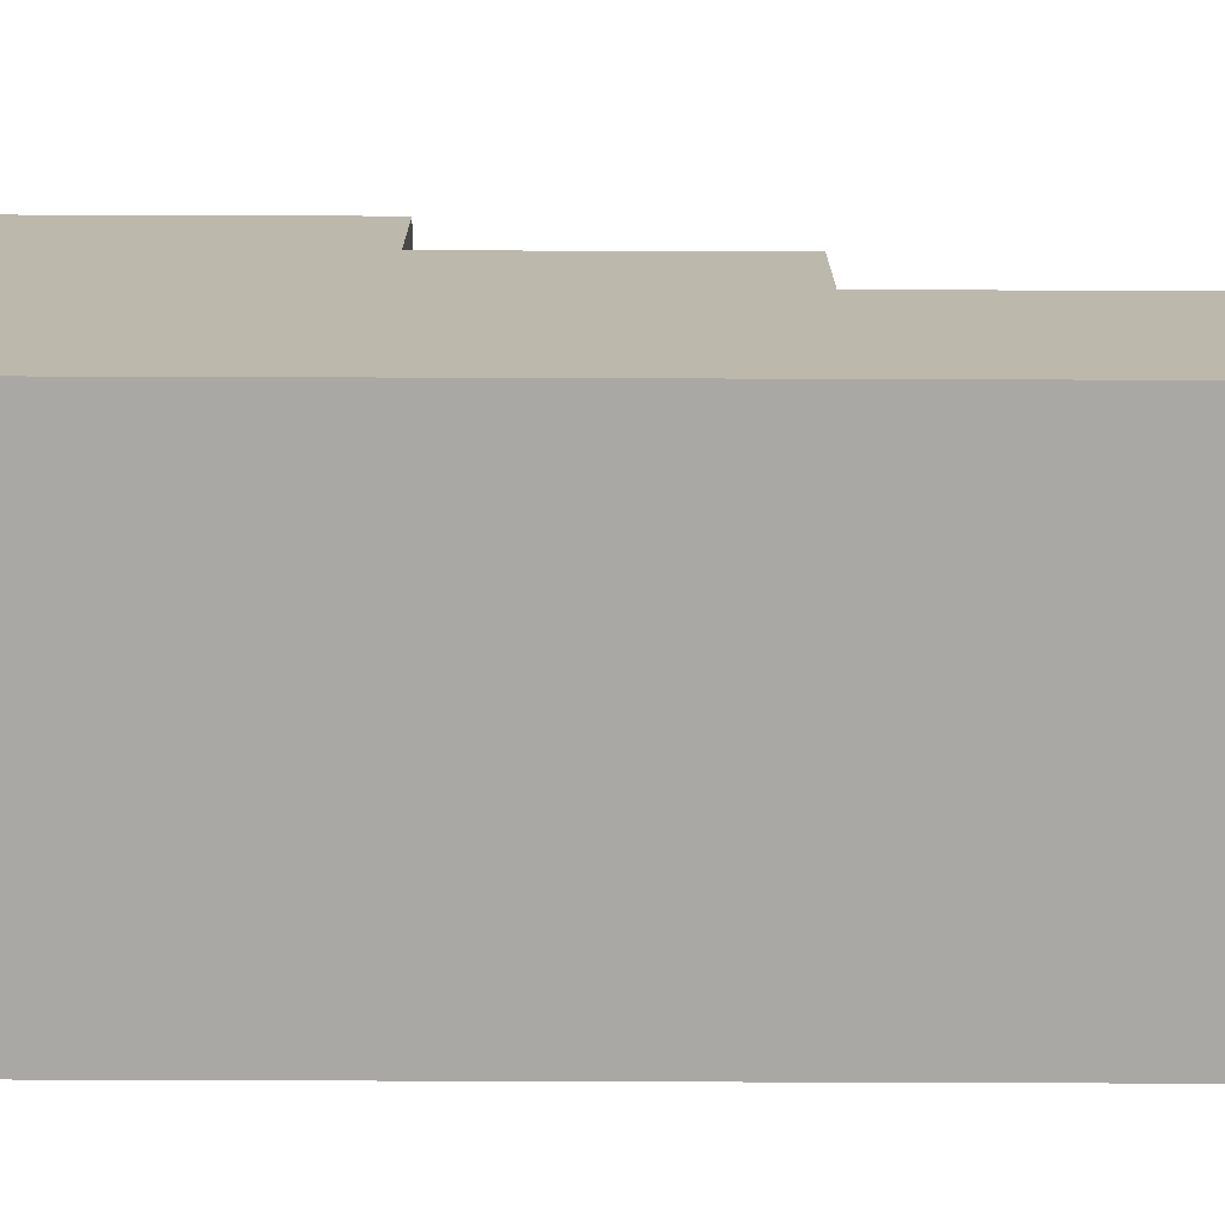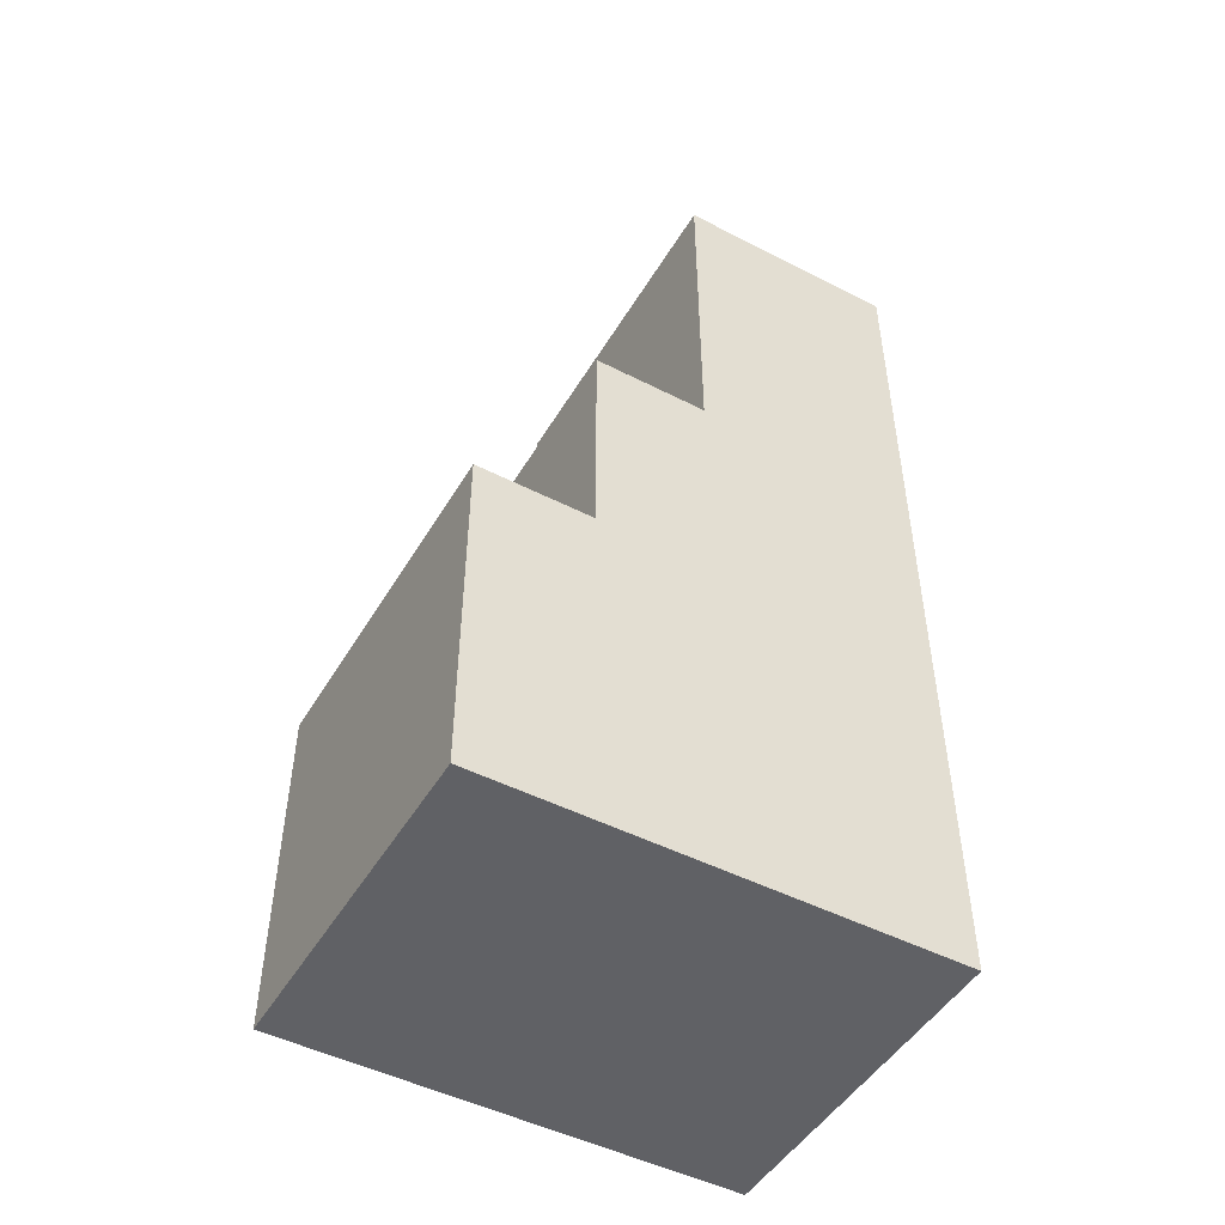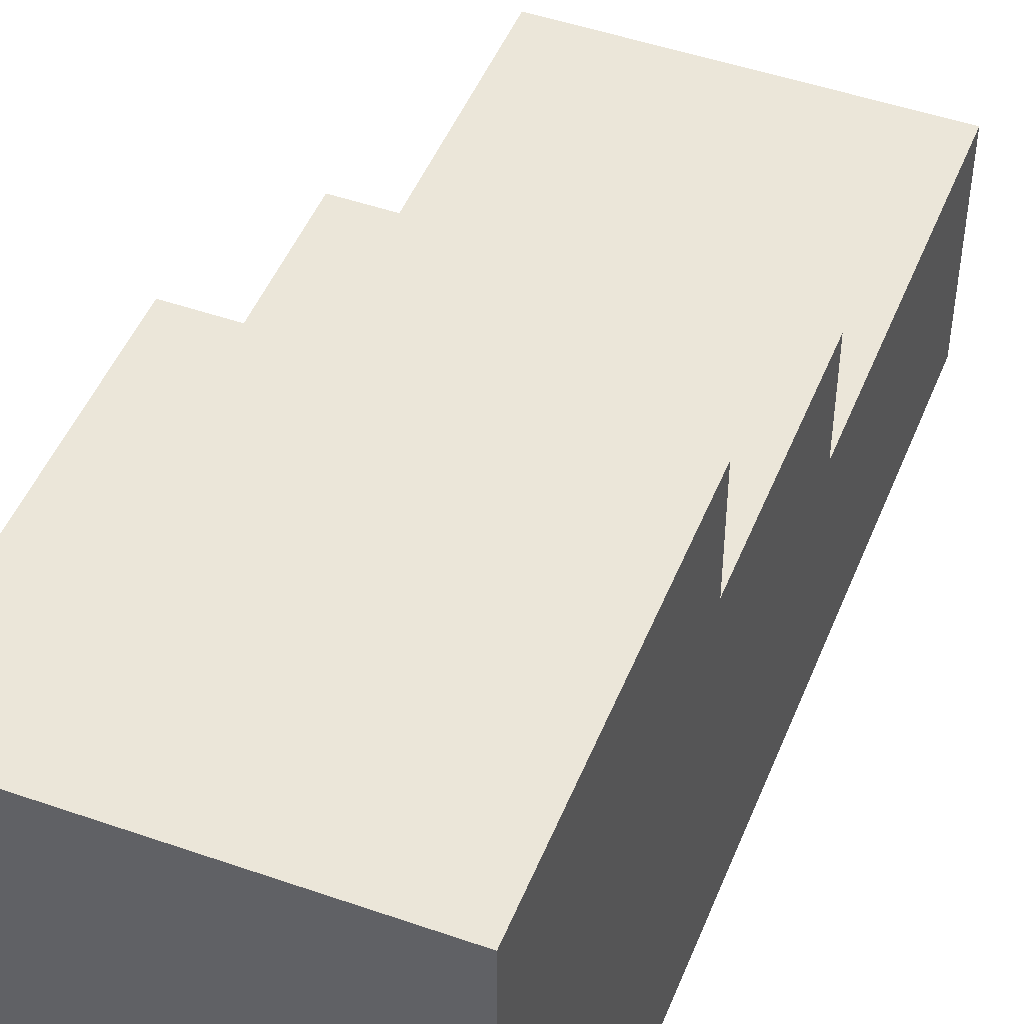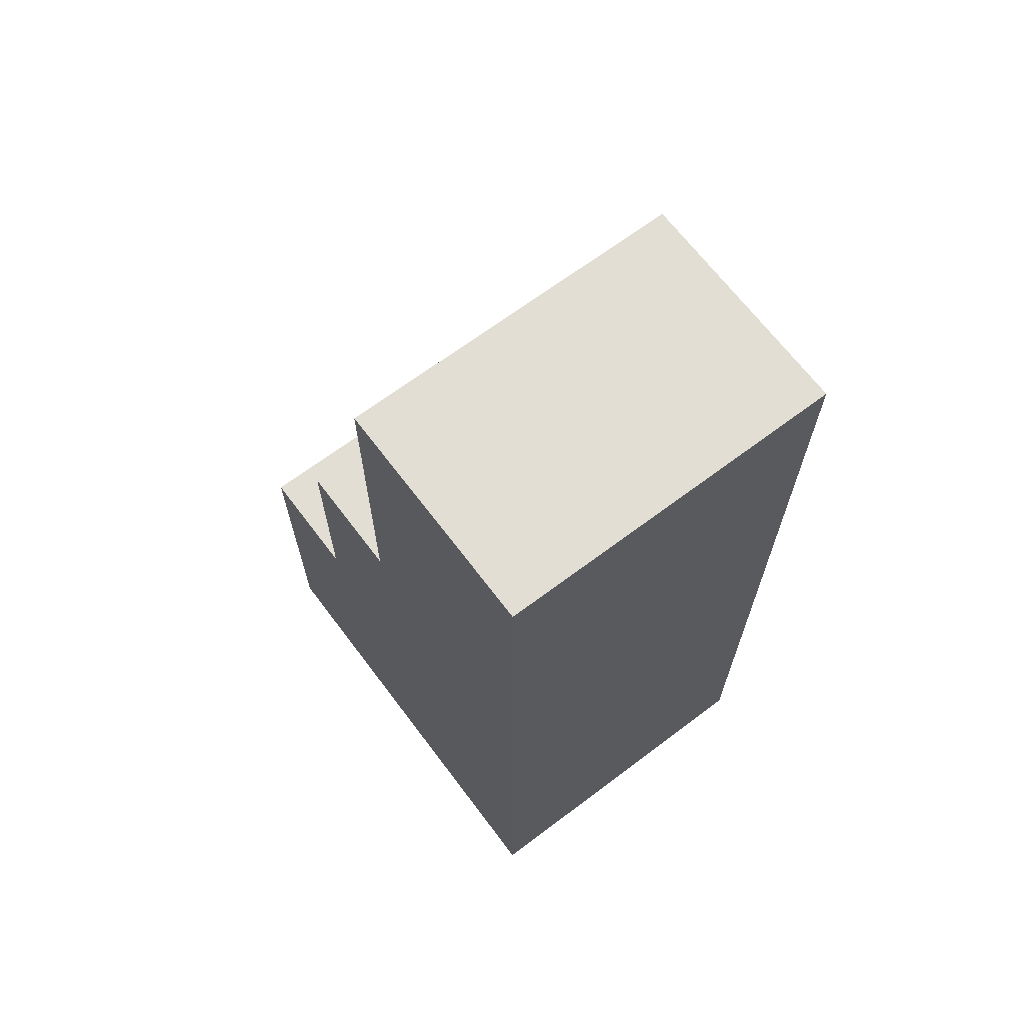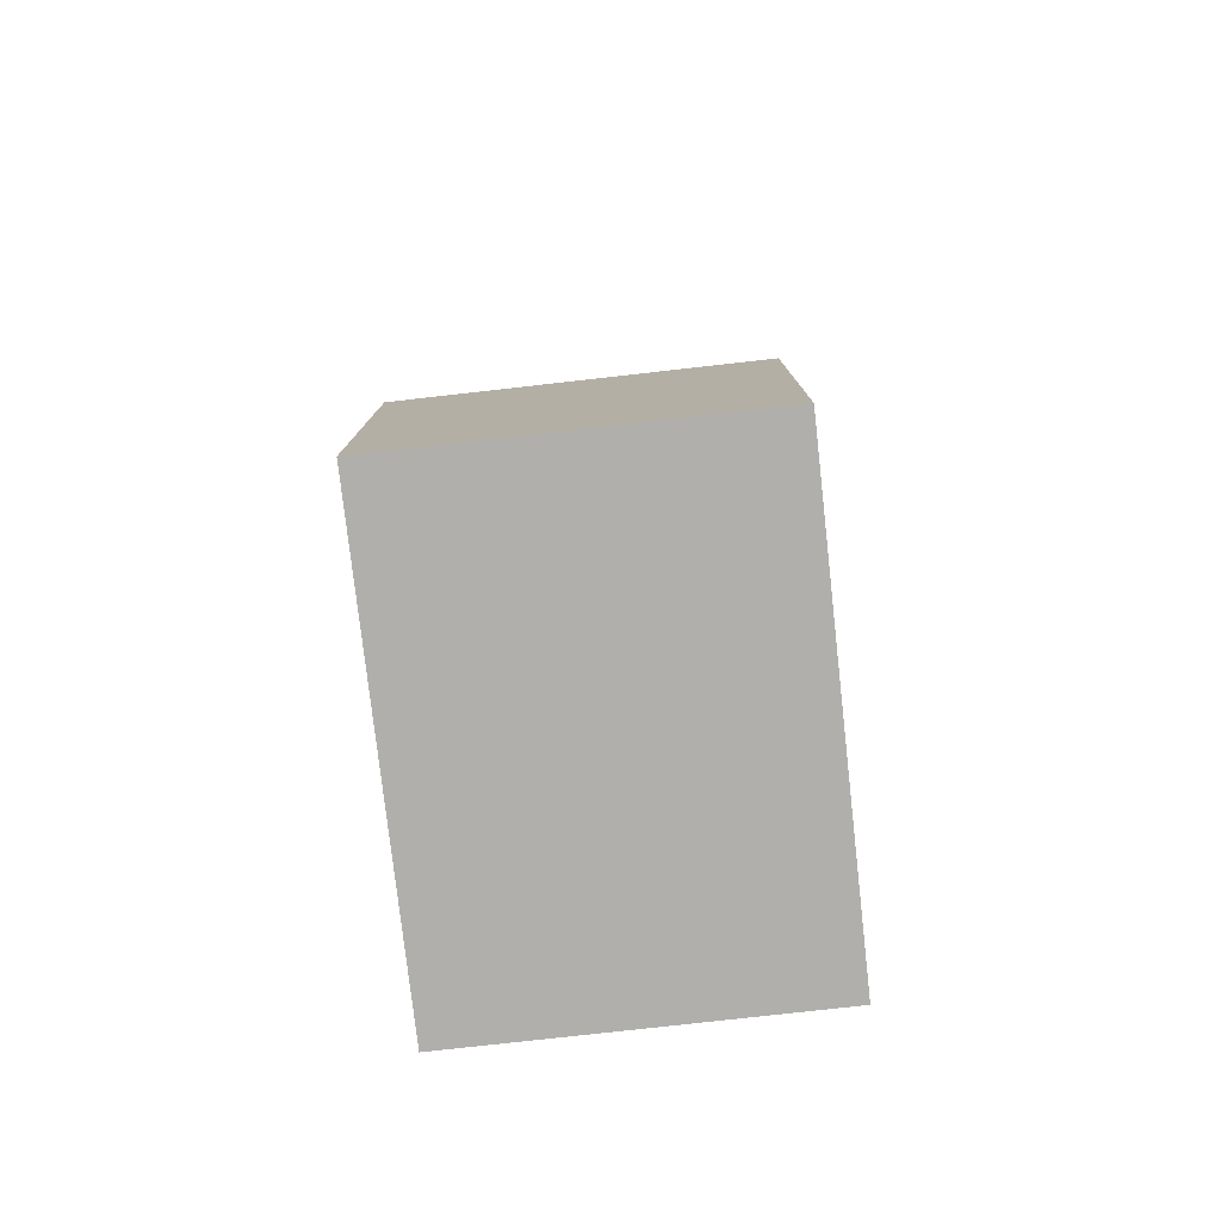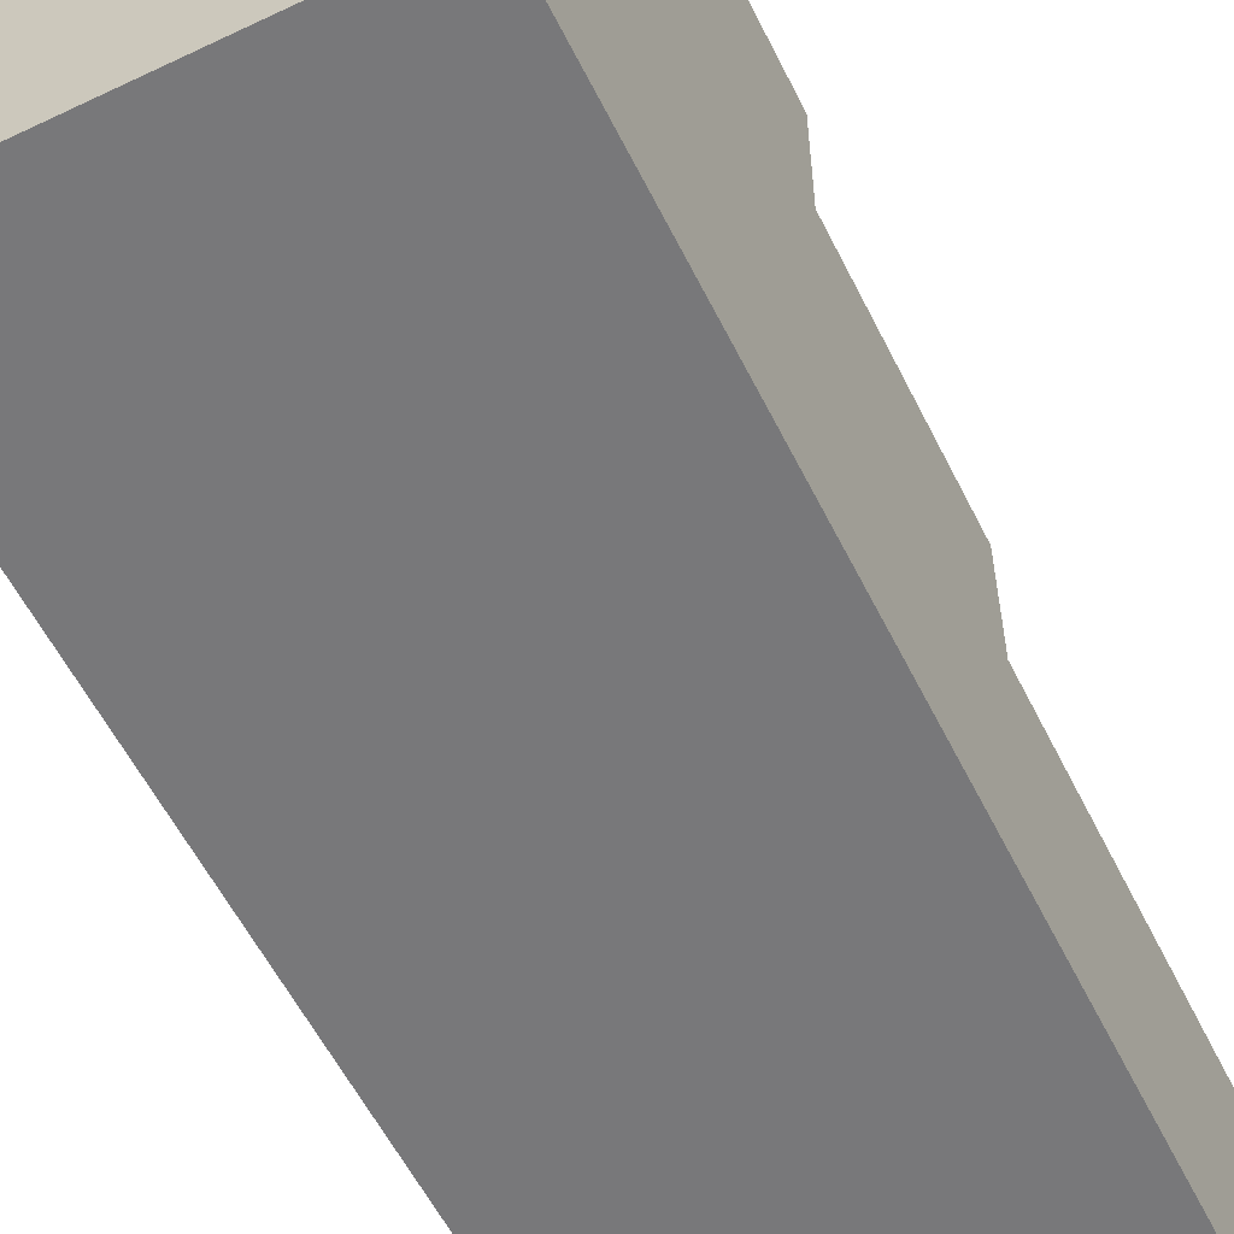
<metadata>
{"format":"obj","ext":"obj","renderer":"f3d","projection":"perspective","resolution":1024,"background":"white","views":[{"elev":-75.1,"azim":-90.2,"up":"+Y"},{"elev":-48.6,"azim":-119.7,"up":"+Z"},{"elev":47.9,"azim":-158.6,"up":"+Y"},{"elev":67.3,"azim":-37.0,"up":"+Z"},{"elev":-78.2,"azim":-173.6,"up":"+Z"},{"elev":-57.5,"azim":-153.7,"up":"+Y"}]}
</metadata>
<code>
o
v -0.2 -0.3 0.6
v -0.2 -0.3 -0.2
v -0.2 -0.2 0.6
v -0.2 -0.2 0.2
v -0.2 -0.2 -0.1
v -0.2 -0.2 -0.2
v -0.2 -0.1 0.6
v -0.2 -0.1 0.3
v -0.2 -0.1 0.2
v -0.2 -0.1 5.96e-08
v -0.2 0 0.3
v -0.2 0 0.1
v -0.2 0 5.96e-08
v -0.2 0 -0.1
v -0.2 0.1 0.1
v -0.2 0.1 -0.2
v 0.1 -0.3 0.6
v 0.1 -0.3 -0.2
v 0.1 -0.2 0.6
v 0.1 -0.2 0.2
v 0.1 -0.2 -0.1
v 0.1 -0.2 -0.2
v 0.1 -0.1 0.6
v 0.1 -0.1 0.3
v 0.1 -0.1 0.2
v 0.1 -0.1 5.96e-08
v 0.1 0 0.3
v 0.1 0 0.1
v 0.1 0 5.96e-08
v 0.1 0 -0.1
v 0.1 0.1 0.1
v 0.1 0.1 -0.2
v -0.2 -0.3 0.6
v -0.2 -0.2 0.6
v -0.2 -0.1 0.6
v 0.1 -0.3 0.6
v 0.1 -0.2 0.6
v 0.1 -0.1 0.6
v -0.2 -0.1 0.3
v -0.2 0 0.3
v -0.1 -0.1 0.3
v -0.1 0 0.3
v 0 -0.1 0.3
v 0 0 0.3
v 0.1 -0.1 0.3
v 0.1 0 0.3
v -0.2 0 0.1
v -0.2 0.1 0.1
v -0.1 0 0.1
v 0 0 0.1
v 0.1 0 0.1
v 0.1 0.1 0.1
v -0.2 -0.3 -0.2
v -0.2 -0.2 -0.2
v -0.2 0.1 -0.2
v 0.1 -0.3 -0.2
v 0.1 -0.2 -0.2
v 0.1 0.1 -0.2
v -0.2 -0.3 0.6
v 0.1 -0.3 0.6
v -0.2 -0.3 -0.2
v 0.1 -0.3 -0.2
v -0.2 -0.1 0.6
v 0.1 -0.1 0.6
v -0.1 -0.1 0.5
v 0 -0.1 0.5
v -0.2 -0.1 0.3
v -0.1 -0.1 0.3
v 0 -0.1 0.3
v 0.1 -0.1 0.3
v -0.2 0 0.3
v -0.1 0 0.3
v 0 0 0.3
v 0.1 0 0.3
v -0.2 0 0.1
v -0.1 0 0.1
v 0 0 0.1
v 0.1 0 0.1
v -0.2 0.1 0.1
v 0.1 0.1 0.1
v -0.2 0.1 -0.2
v 0.1 0.1 -0.2
f 3 2 1
f 4 2 3
f 5 2 4
f 6 2 5
f 7 4 3
f 8 4 7
f 9 5 4
f 9 4 8
f 10 5 9
f 11 9 8
f 11 10 9
f 12 10 11
f 13 5 10
f 13 10 12
f 14 6 5
f 14 5 13
f 15 13 12
f 15 14 13
f 16 6 14
f 16 14 15
f 17 18 19
f 19 18 20
f 20 18 21
f 21 18 22
f 19 20 23
f 23 20 24
f 20 21 25
f 24 20 25
f 25 21 26
f 24 25 27
f 25 26 27
f 27 26 28
f 26 21 29
f 28 26 29
f 21 22 30
f 29 21 30
f 28 29 31
f 29 30 31
f 30 22 32
f 31 30 32
f 36 34 33
f 37 35 34
f 37 34 36
f 38 35 37
f 41 40 39
f 42 40 41
f 43 42 41
f 44 42 43
f 45 44 43
f 46 44 45
f 49 48 47
f 50 48 49
f 51 48 50
f 52 48 51
f 53 54 56
f 54 55 57
f 56 54 57
f 57 55 58
f 61 60 59
f 62 60 61
f 63 64 65
f 65 64 66
f 63 65 67
f 65 66 68
f 67 65 68
f 66 64 69
f 68 66 69
f 69 64 70
f 71 72 75
f 72 73 76
f 75 72 76
f 73 74 77
f 76 73 77
f 77 74 78
f 79 80 81
f 81 80 82

</code>
